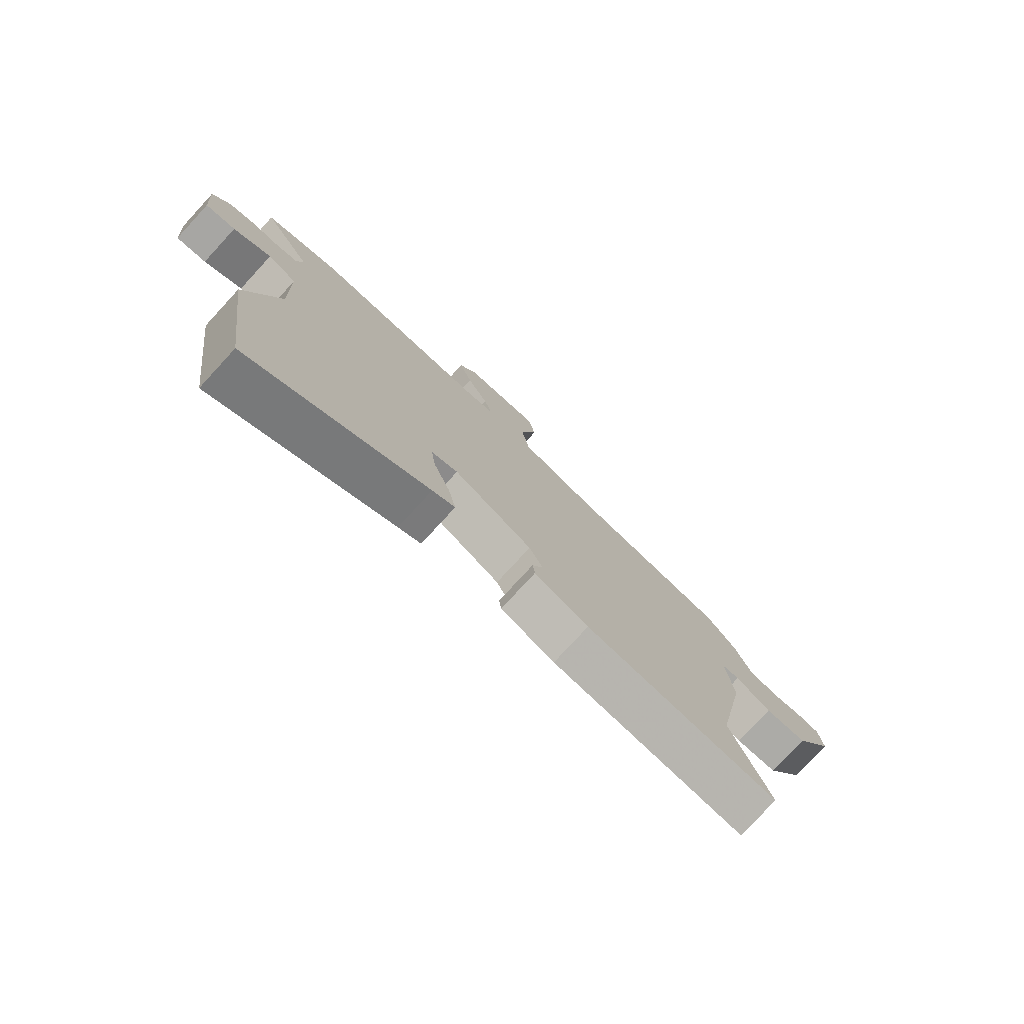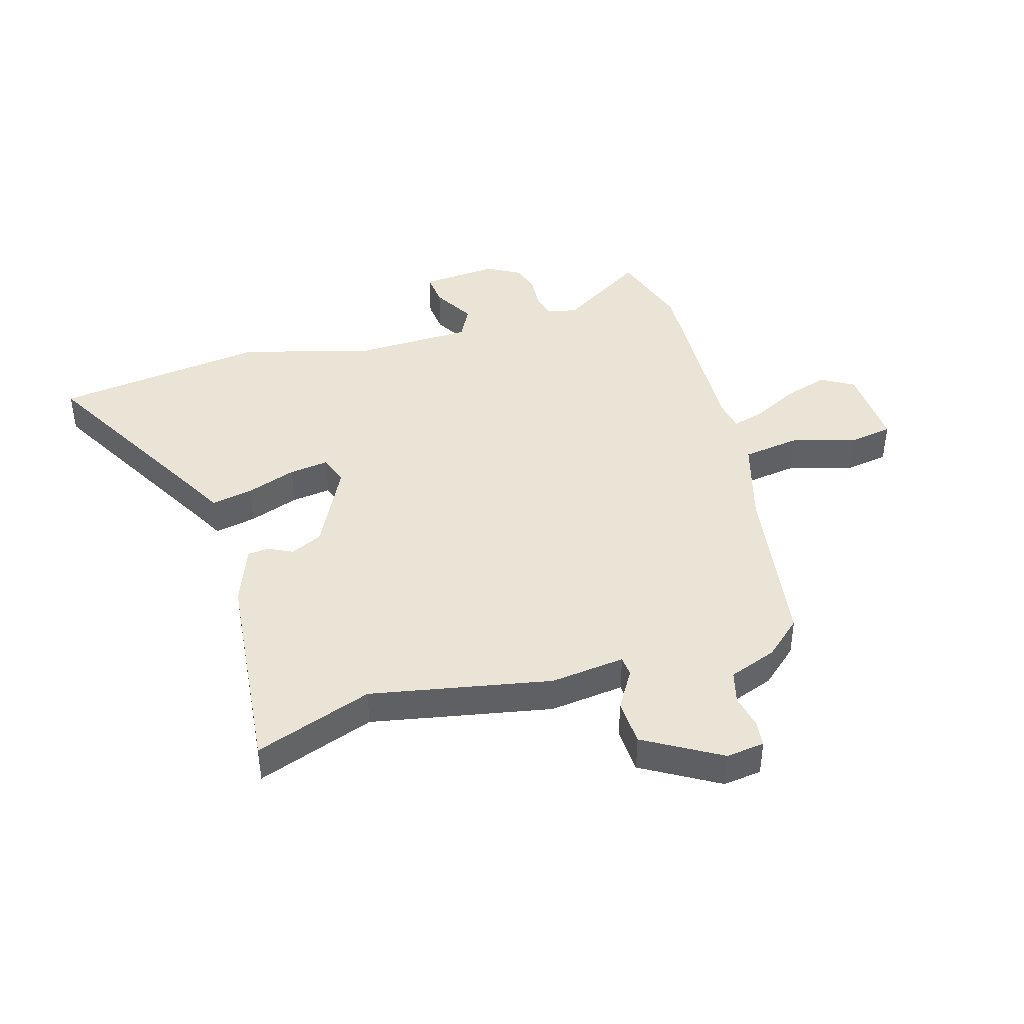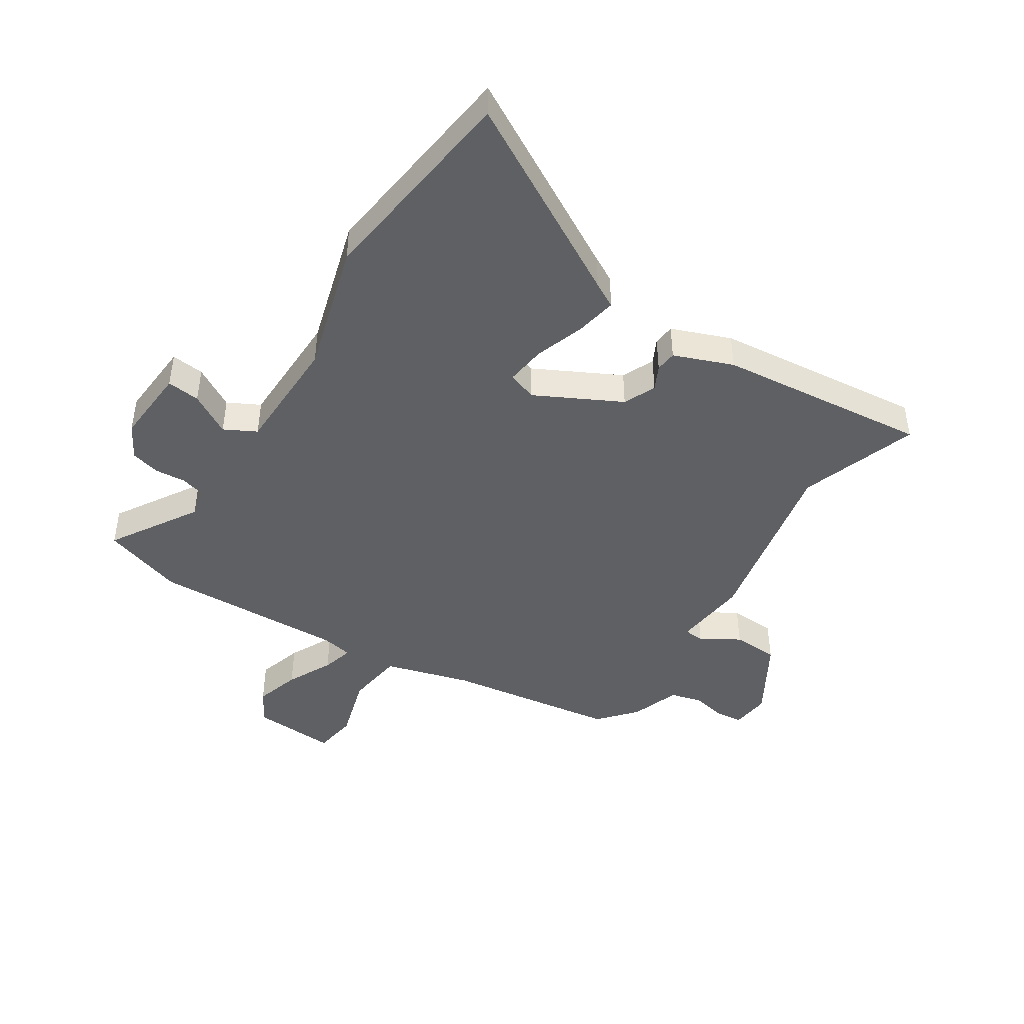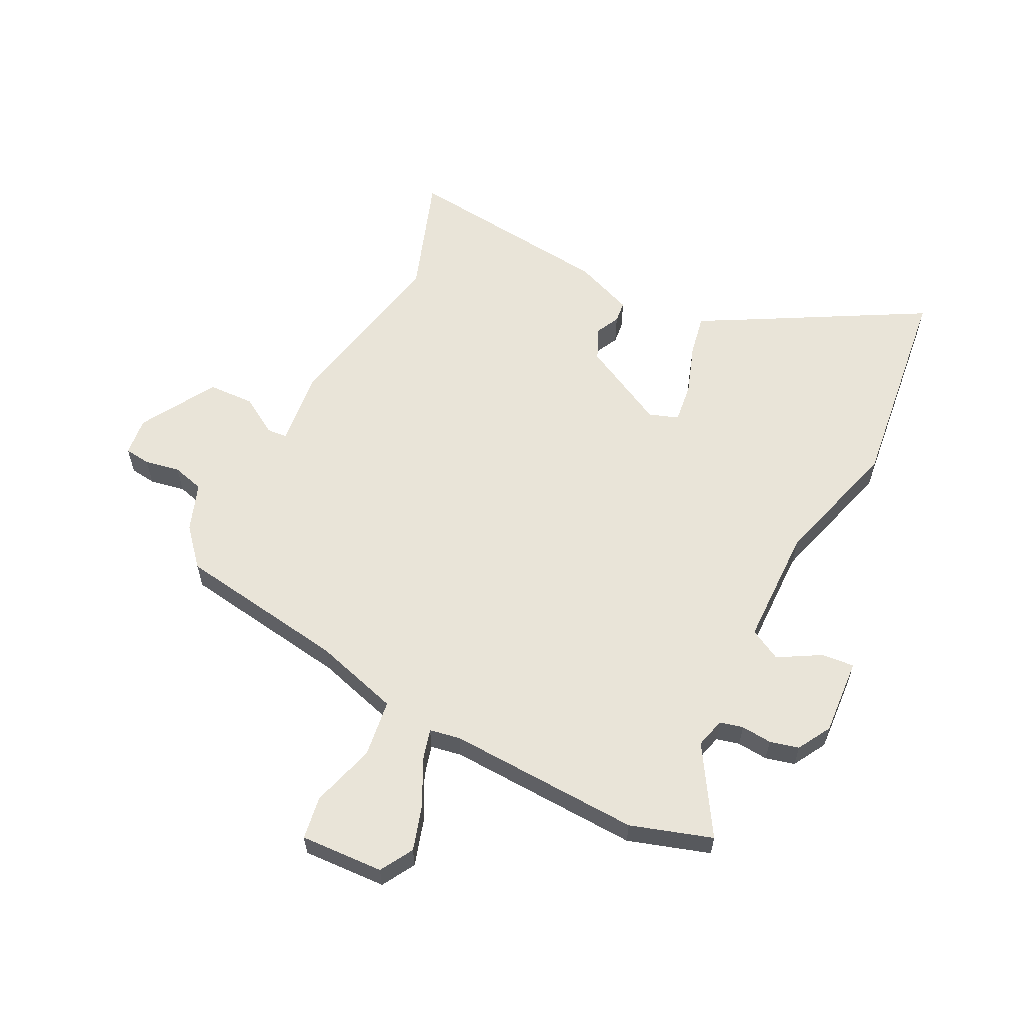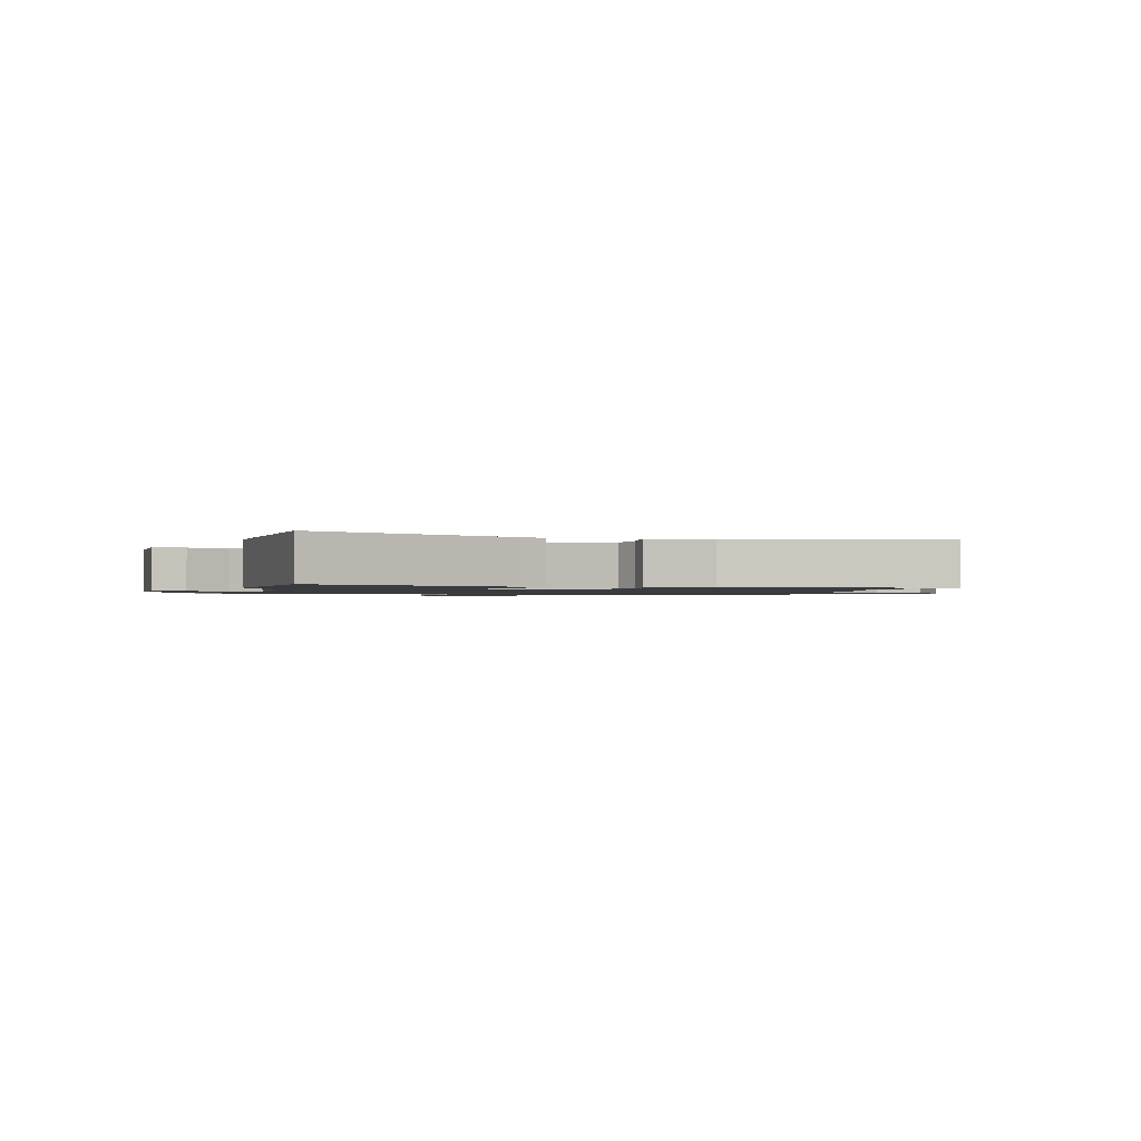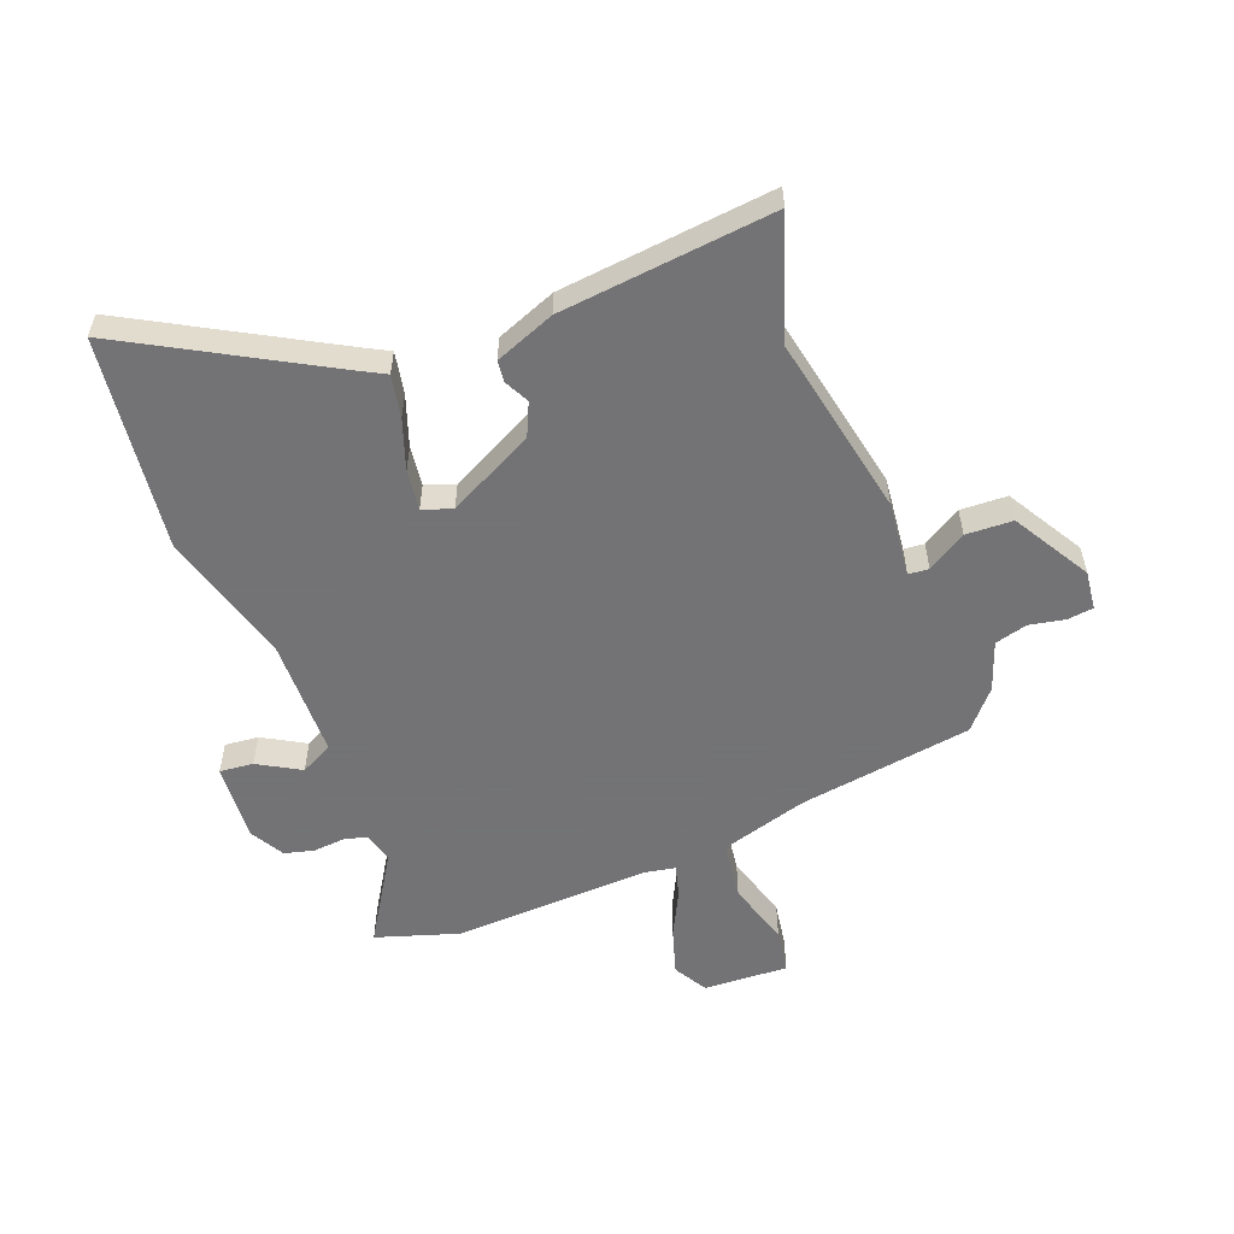
<metadata>
{"format":"obj","ext":"obj","renderer":"f3d","projection":"perspective","resolution":1024,"background":"white","views":[{"elev":-77.9,"azim":137.4,"up":"+Z"},{"elev":42.7,"azim":-106.2,"up":"+Y"},{"elev":-45.1,"azim":147.7,"up":"+Y"},{"elev":59.8,"azim":27.2,"up":"+Y"},{"elev":-1.2,"azim":169.0,"up":"+Y"},{"elev":-56.0,"azim":-158.5,"up":"+Y"}]}
</metadata>
<code>
v -0.503 0.07 -0.51
v -0.432 0.07 -0.311
v -0.49 0.07 -0.006
v -0.475 0.07 0.12
v -0.509 0.07 0.123
v -0.574 0.07 0.084
v -0.652 0.07 0.088
v -0.726 0.07 0.216
v -0.718 0.07 0.281
v -0.674 0.07 0.286
v -0.615 0.07 0.274
v -0.561 0.07 0.288
v -0.531 0.07 0.369
v -0.476 0.07 0.431
v -0.187 0.07 0.472
v -0.042 0.07 0.513
v -0.028 0.07 0.61
v -0.059 0.07 0.719
v -0.047 0.07 0.792
v 0.094 0.07 0.784
v 0.126 0.07 0.728
v 0.102 0.07 0.652
v 0.063 0.07 0.576
v 0.048 0.07 0.523
v 0.1 0.07 0.513
v 0.427 0.07 0.524
v 0.564 0.07 0.479
v 0.472 0.07 0.333
v 0.485 0.07 0.282
v 0.524 0.07 0.272
v 0.576 0.07 0.276
v 0.625 0.07 0.263
v 0.657 0.07 0.206
v 0.647 0.07 0.076
v 0.591 0.07 0.082
v 0.521 0.07 0.123
v 0.467 0.07 0.095
v 0.462 0.07 -0.105
v 0.523 0.07 -0.325
v 0.476 0.07 -0.683
v 0.146 0.07 -0.495
v 0.104 0.07 -0.472
v 0.118 0.07 -0.402
v 0.148 0.07 -0.318
v 0.157 0.07 -0.251
v 0.108 0.07 -0.233
v -0.037 0.07 -0.306
v -0.062 0.07 -0.36
v -0.042 0.07 -0.401
v -0.046 0.07 -0.437
v -0.146 0.07 -0.475
v -0.503 0 -0.51
v -0.432 0 -0.311
v -0.49 0 -0.006
v -0.475 0 0.12
v -0.509 0 0.123
v -0.574 0 0.084
v -0.652 0 0.088
v -0.726 0 0.216
v -0.718 0 0.281
v -0.674 0 0.286
v -0.615 0 0.274
v -0.561 0 0.288
v -0.531 0 0.369
v -0.476 0 0.431
v -0.187 0 0.472
v -0.042 0 0.513
v -0.028 0 0.61
v -0.059 0 0.719
v -0.047 0 0.792
v 0.094 0 0.784
v 0.126 0 0.728
v 0.102 0 0.652
v 0.063 0 0.576
v 0.048 0 0.523
v 0.1 0 0.513
v 0.427 0 0.524
v 0.564 0 0.479
v 0.472 0 0.333
v 0.485 0 0.282
v 0.524 0 0.272
v 0.576 0 0.276
v 0.625 0 0.263
v 0.657 0 0.206
v 0.647 0 0.076
v 0.591 0 0.082
v 0.521 0 0.123
v 0.467 0 0.095
v 0.462 0 -0.105
v 0.523 0 -0.325
v 0.476 0 -0.683
v 0.146 0 -0.495
v 0.104 0 -0.472
v 0.118 0 -0.402
v 0.148 0 -0.318
v 0.157 0 -0.251
v 0.108 0 -0.233
v -0.037 0 -0.306
v -0.062 0 -0.36
v -0.042 0 -0.401
v -0.046 0 -0.437
v -0.146 0 -0.475
f 51 1 2
f 50 51 2
f 49 50 2
f 48 49 2
f 2 3 4
f 48 2 4
f 47 48 4
f 46 47 4
f 45 46 4
f 41 42 43 44
f 41 44 45
f 40 41 45
f 39 40 45
f 38 39 45
f 37 38 45 4
f 34 35 36
f 33 34 36
f 32 33 36
f 31 32 36
f 30 31 36
f 37 4 5
f 36 37 5
f 30 36 5
f 29 30 5
f 25 26 27 28
f 28 29 5
f 25 28 5
f 24 25 5
f 21 22 23
f 20 21 23
f 19 20 23
f 18 19 23
f 17 18 23
f 16 17 23 24
f 5 6 7
f 24 5 7
f 16 24 7
f 15 16 7
f 12 13 14 15
f 9 10 11
f 8 9 11
f 7 8 11
f 7 11 12
f 7 12 15
f 53 52 102
f 53 102 101
f 53 101 100
f 53 100 99
f 55 54 53
f 55 53 99
f 55 99 98
f 55 98 97
f 55 97 96
f 95 94 93 92
f 96 95 92
f 96 92 91
f 96 91 90
f 96 90 89
f 55 96 89 88
f 87 86 85
f 87 85 84
f 87 84 83
f 87 83 82
f 87 82 81
f 56 55 88
f 56 88 87
f 56 87 81
f 56 81 80
f 79 78 77 76
f 56 80 79
f 56 79 76
f 56 76 75
f 74 73 72
f 74 72 71
f 74 71 70
f 74 70 69
f 74 69 68
f 75 74 68 67
f 58 57 56
f 58 56 75
f 58 75 67
f 58 67 66
f 66 65 64 63
f 62 61 60
f 62 60 59
f 62 59 58
f 63 62 58
f 66 63 58
f 1 52 53 2
f 2 53 54 3
f 3 54 55 4
f 4 55 56 5
f 5 56 57 6
f 6 57 58 7
f 7 58 59 8
f 8 59 60 9
f 9 60 61 10
f 10 61 62 11
f 11 62 63 12
f 12 63 64 13
f 13 64 65 14
f 14 65 66 15
f 15 66 67 16
f 16 67 68 17
f 17 68 69 18
f 18 69 70 19
f 19 70 71 20
f 20 71 72 21
f 21 72 73 22
f 22 73 74 23
f 23 74 75 24
f 24 75 76 25
f 25 76 77 26
f 26 77 78 27
f 27 78 79 28
f 28 79 80 29
f 29 80 81 30
f 30 81 82 31
f 31 82 83 32
f 32 83 84 33
f 33 84 85 34
f 34 85 86 35
f 35 86 87 36
f 36 87 88 37
f 37 88 89 38
f 38 89 90 39
f 39 90 91 40
f 40 91 92 41
f 41 92 93 42
f 42 93 94 43
f 43 94 95 44
f 44 95 96 45
f 45 96 97 46
f 46 97 98 47
f 47 98 99 48
f 48 99 100 49
f 49 100 101 50
f 50 101 102 51
f 51 102 52 1

</code>
